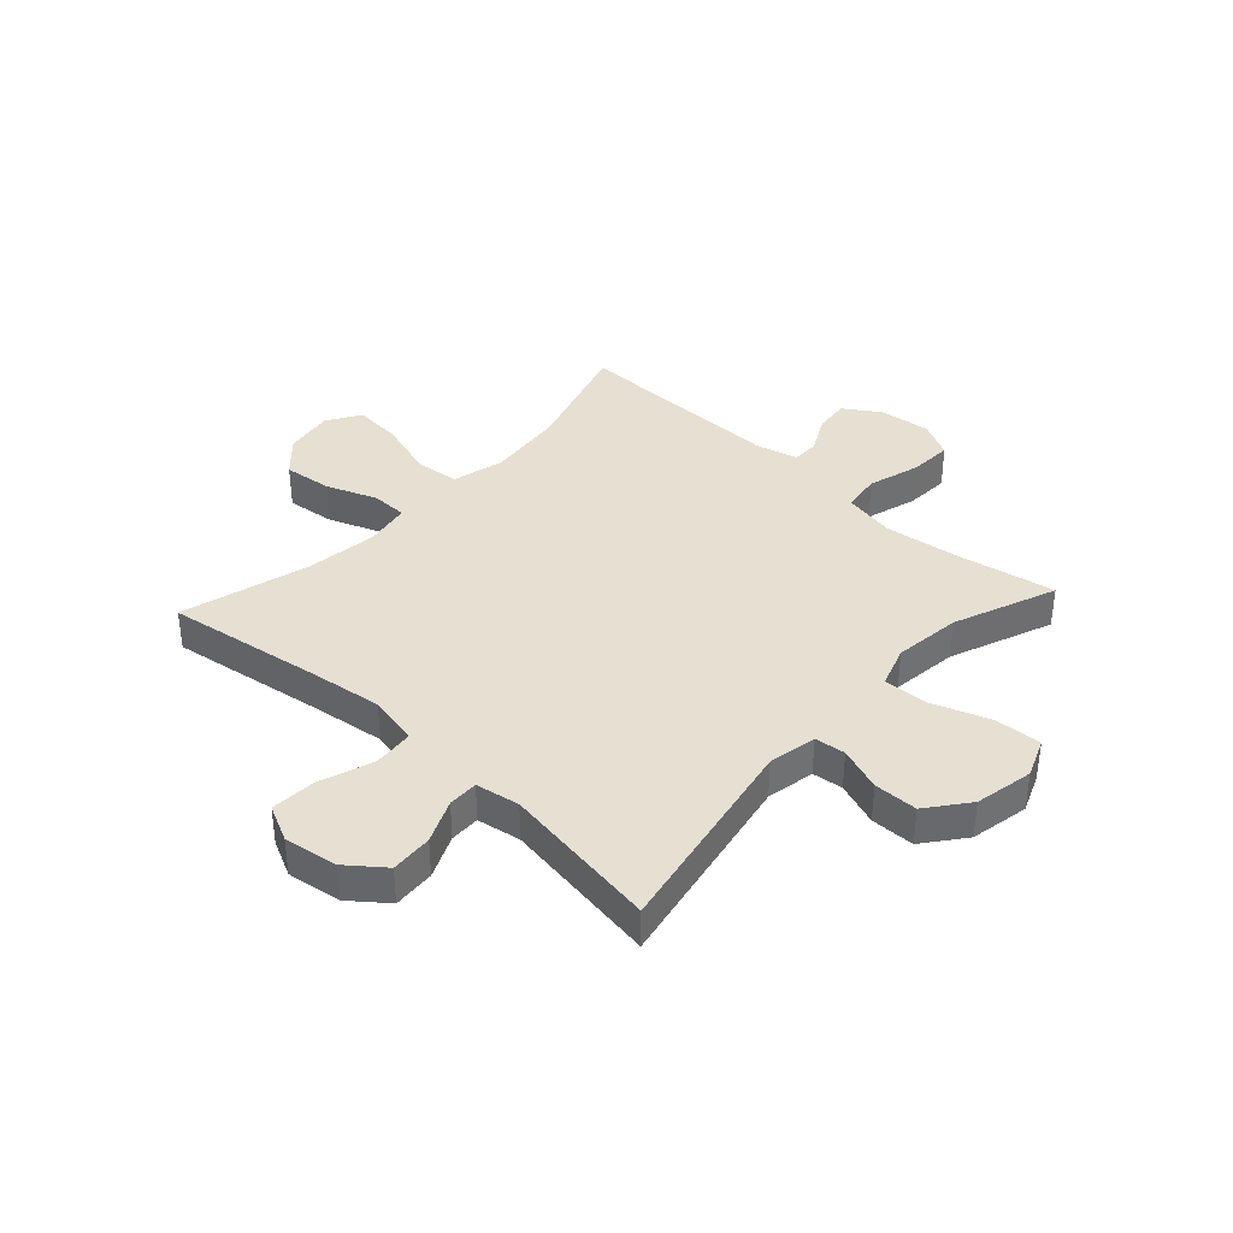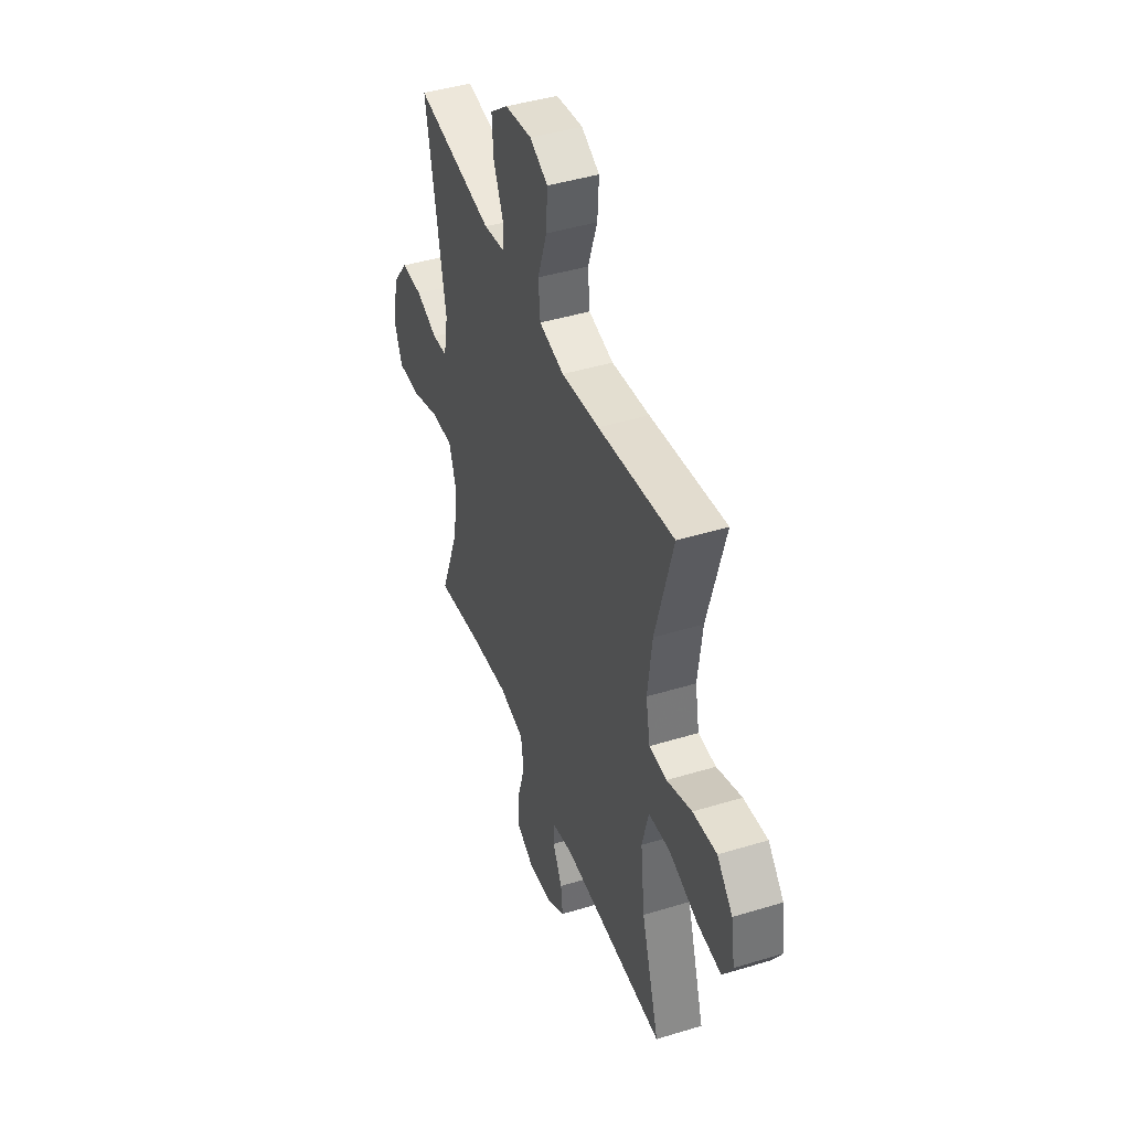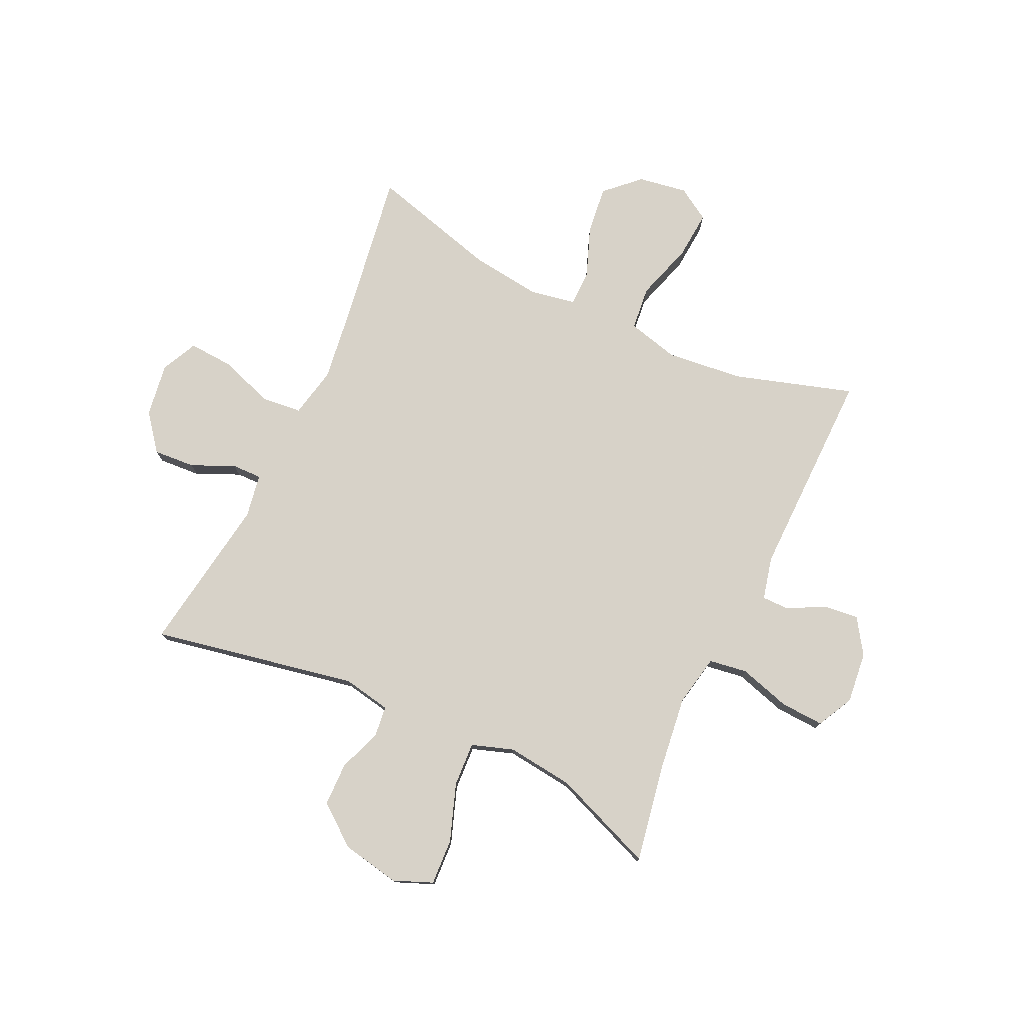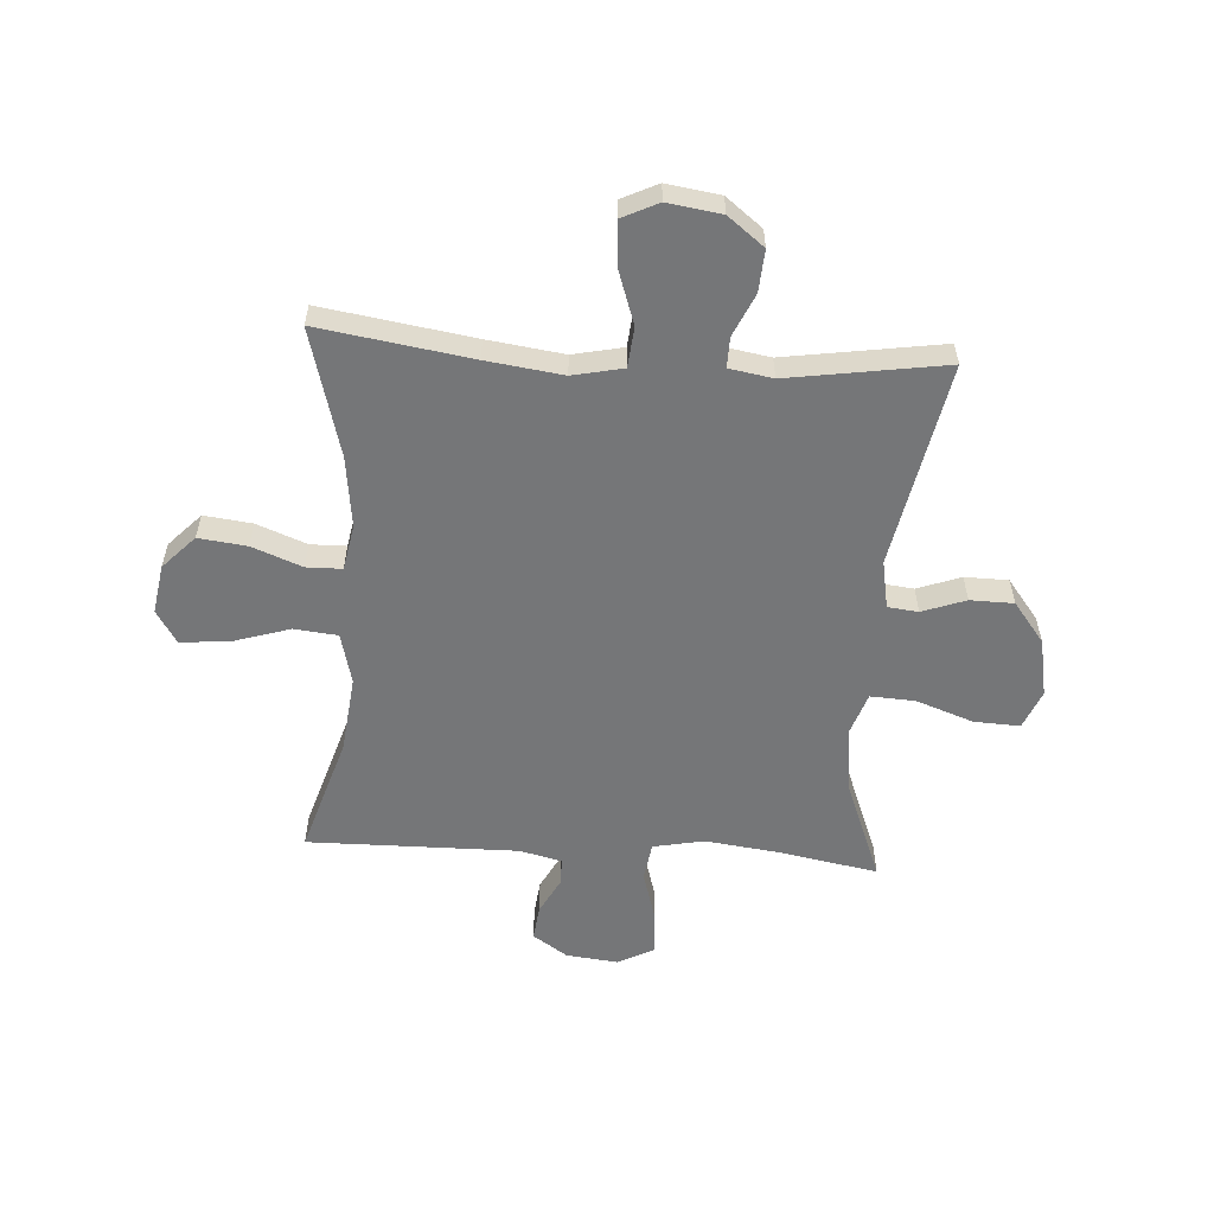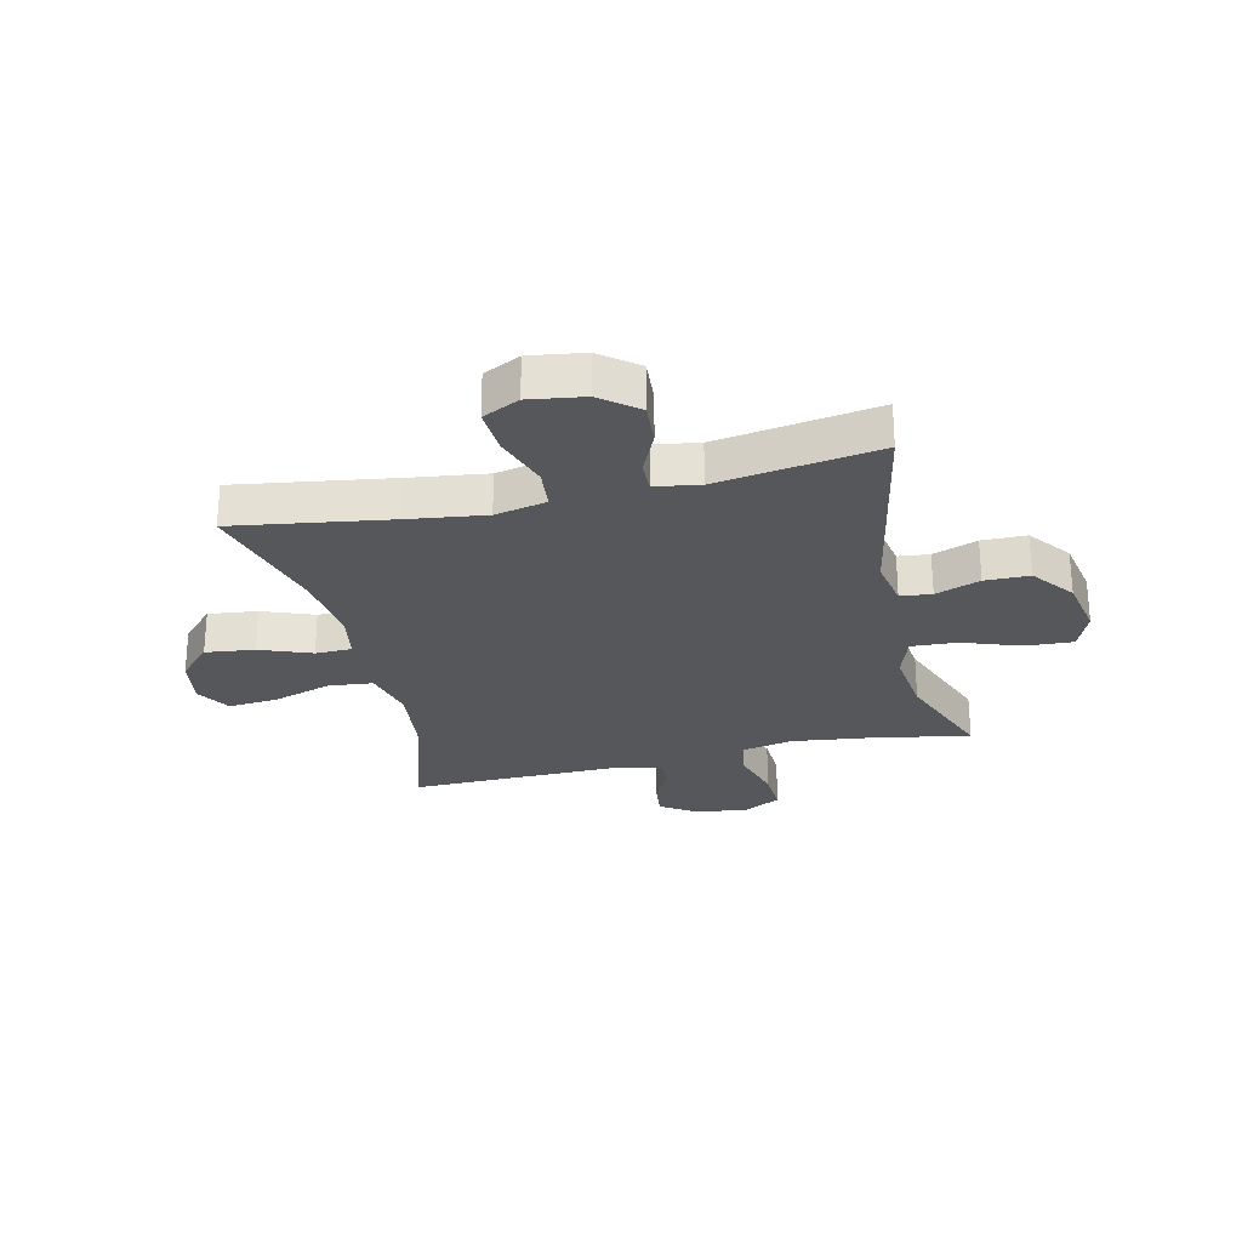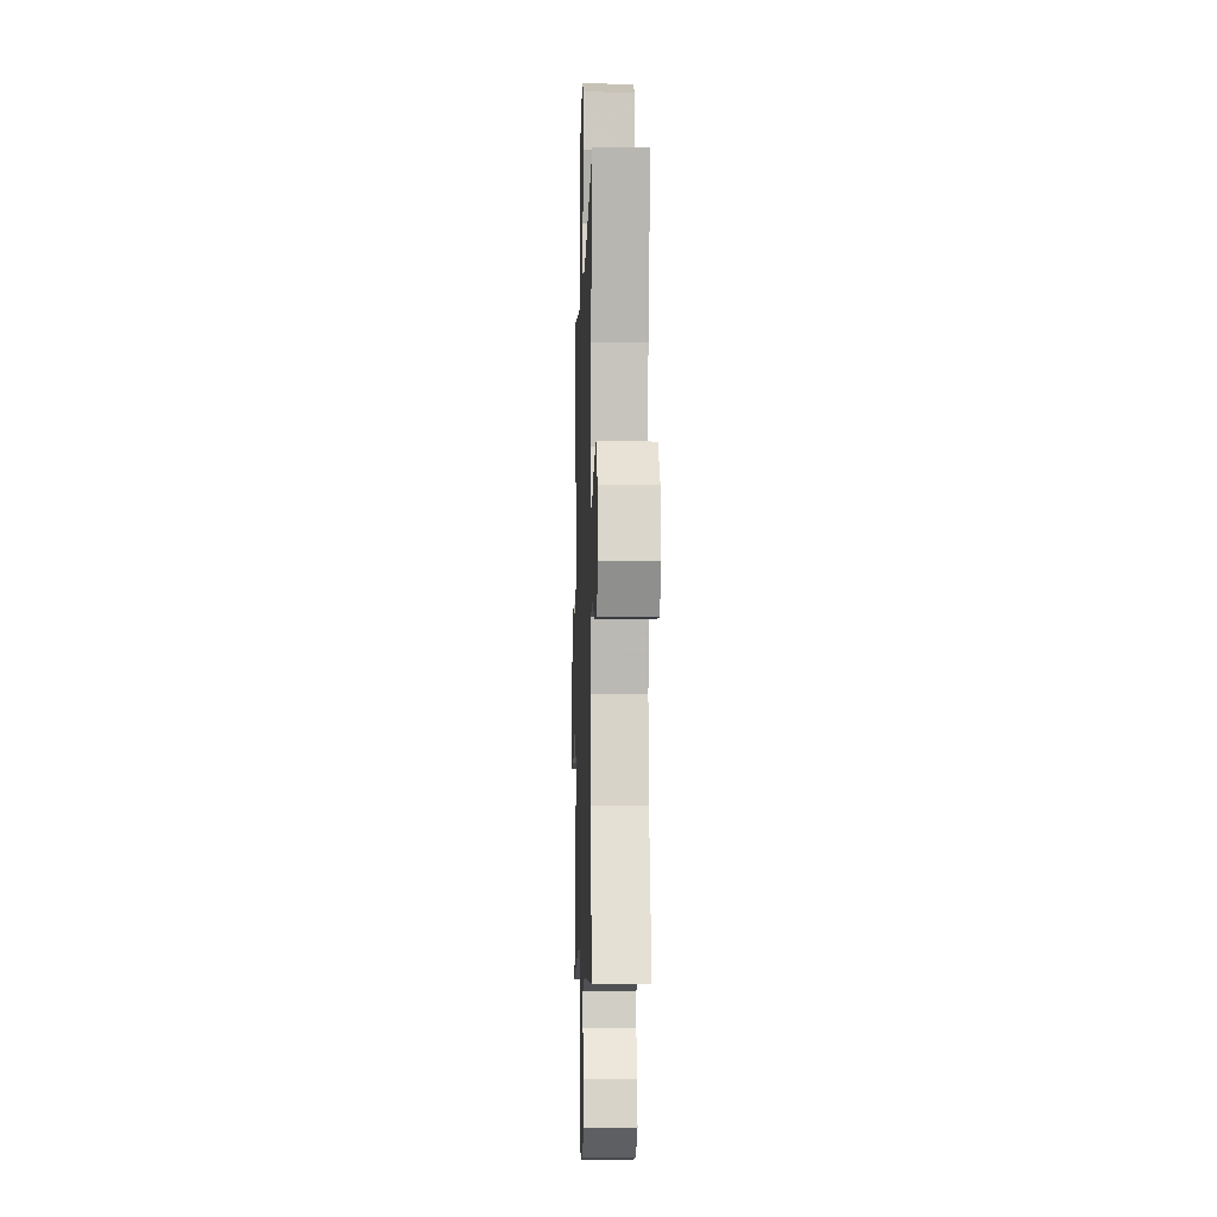
<metadata>
{"format":"obj","ext":"obj","renderer":"f3d","projection":"perspective","resolution":1024,"background":"white","views":[{"elev":37.7,"azim":42.6,"up":"+Y"},{"elev":44.0,"azim":-109.7,"up":"+Z"},{"elev":77.3,"azim":115.1,"up":"+Y"},{"elev":-56.8,"azim":-3.8,"up":"+Y"},{"elev":-26.9,"azim":13.1,"up":"+Y"},{"elev":-6.8,"azim":-91.8,"up":"+Z"}]}
</metadata>
<code>
v 0.5 0.07 -0.5
v 0.329 0.07 -0.469
v 0.194 0.07 -0.452
v 0.103 0.07 -0.47
v 0.093 0.07 -0.538
v 0.12 0.07 -0.629
v 0.124 0.07 -0.706
v 0.06 0.07 -0.739
v -0.031 0.07 -0.729
v -0.093 0.07 -0.688
v -0.086 0.07 -0.626
v -0.052 0.07 -0.561
v -0.052 0.07 -0.513
v -0.127 0.07 -0.495
v -0.5 0.07 -0.5
v -0.435 0.07 -0.29
v -0.42 0.07 -0.154
v -0.443 0.07 -0.063
v -0.52 0.07 -0.055
v -0.622 0.07 -0.087
v -0.708 0.07 -0.094
v -0.744 0.07 -0.036
v -0.73 0.07 0.051
v -0.674 0.07 0.11
v -0.589 0.07 0.1
v -0.5 0.07 0.066
v -0.437 0.07 0.067
v -0.422 0.07 0.148
v -0.438 0.07 0.274
v -0.5 0.07 0.5
v -0.231 0.07 0.459
v -0.096 0.07 0.441
v -0.007 0.07 0.46
v 0 0.07 0.531
v -0.033 0.07 0.627
v -0.038 0.07 0.706
v 0.026 0.07 0.737
v 0.121 0.07 0.723
v 0.185 0.07 0.673
v 0.18 0.07 0.599
v 0.146 0.07 0.523
v 0.145 0.07 0.47
v 0.222 0.07 0.457
v 0.5 0.07 0.5
v 0.43 0.07 0.137
v 0.446 0.07 0.052
v 0.5 0.07 0.046
v 0.577 0.07 0.074
v 0.654 0.07 0.073
v 0.71 0.07 0.001
v 0.73 0.07 -0.102
v 0.702 0.07 -0.171
v 0.62 0.07 -0.167
v 0.519 0.07 -0.131
v 0.44 0.07 -0.127
v 0.415 0.07 -0.201
v 0.429 0.07 -0.319
v 0.5 0 -0.5
v 0.329 0 -0.469
v 0.194 0 -0.452
v 0.103 0 -0.47
v 0.093 0 -0.538
v 0.12 0 -0.629
v 0.124 0 -0.706
v 0.06 0 -0.739
v -0.031 0 -0.729
v -0.093 0 -0.688
v -0.086 0 -0.626
v -0.052 0 -0.561
v -0.052 0 -0.513
v -0.127 0 -0.495
v -0.5 0 -0.5
v -0.435 0 -0.29
v -0.42 0 -0.154
v -0.443 0 -0.063
v -0.52 0 -0.055
v -0.622 0 -0.087
v -0.708 0 -0.094
v -0.744 0 -0.036
v -0.73 0 0.051
v -0.674 0 0.11
v -0.589 0 0.1
v -0.5 0 0.066
v -0.437 0 0.067
v -0.422 0 0.148
v -0.438 0 0.274
v -0.5 0 0.5
v -0.231 0 0.459
v -0.096 0 0.441
v -0.007 0 0.46
v 0 0 0.531
v -0.033 0 0.627
v -0.038 0 0.706
v 0.026 0 0.737
v 0.121 0 0.723
v 0.185 0 0.673
v 0.18 0 0.599
v 0.146 0 0.523
v 0.145 0 0.47
v 0.222 0 0.457
v 0.5 0 0.5
v 0.43 0 0.137
v 0.446 0 0.052
v 0.5 0 0.046
v 0.577 0 0.074
v 0.654 0 0.073
v 0.71 0 0.001
v 0.73 0 -0.102
v 0.702 0 -0.171
v 0.62 0 -0.167
v 0.519 0 -0.131
v 0.44 0 -0.127
v 0.415 0 -0.201
v 0.429 0 -0.319
f 51 52 53 54
f 51 54 55
f 50 51 55
f 47 48 49 50
f 46 47 50 55
f 45 46 55 56
f 43 44 45
f 42 43 45 56
f 38 39 40 41
f 38 41 42
f 37 38 42
f 34 35 36 37
f 33 34 37 42
f 32 33 42 56
f 29 30 31
f 28 29 31 32
f 27 28 32 56
f 23 24 25 26
f 19 20 21 22
f 19 22 23 26
f 14 15 16
f 13 14 16 17
f 9 10 11 12
f 9 12 13
f 8 9 13
f 5 6 7 8
f 4 5 8 13
f 57 1 2
f 57 2 3
f 56 57 3 4
f 18 19 26 27
f 17 18 27 56
f 4 13 17 56
f 111 110 109 108
f 112 111 108
f 112 108 107
f 107 106 105 104
f 112 107 104 103
f 113 112 103 102
f 102 101 100
f 113 102 100 99
f 98 97 96 95
f 99 98 95
f 99 95 94
f 94 93 92 91
f 99 94 91 90
f 113 99 90 89
f 88 87 86
f 89 88 86 85
f 113 89 85 84
f 83 82 81 80
f 79 78 77 76
f 83 80 79 76
f 73 72 71
f 74 73 71 70
f 69 68 67 66
f 70 69 66
f 70 66 65
f 65 64 63 62
f 70 65 62 61
f 59 58 114
f 60 59 114
f 61 60 114 113
f 84 83 76 75
f 113 84 75 74
f 113 74 70 61
f 1 58 59 2
f 2 59 60 3
f 3 60 61 4
f 4 61 62 5
f 5 62 63 6
f 6 63 64 7
f 7 64 65 8
f 8 65 66 9
f 9 66 67 10
f 10 67 68 11
f 11 68 69 12
f 12 69 70 13
f 13 70 71 14
f 14 71 72 15
f 15 72 73 16
f 16 73 74 17
f 17 74 75 18
f 18 75 76 19
f 19 76 77 20
f 20 77 78 21
f 21 78 79 22
f 22 79 80 23
f 23 80 81 24
f 24 81 82 25
f 25 82 83 26
f 26 83 84 27
f 27 84 85 28
f 28 85 86 29
f 29 86 87 30
f 30 87 88 31
f 31 88 89 32
f 32 89 90 33
f 33 90 91 34
f 34 91 92 35
f 35 92 93 36
f 36 93 94 37
f 37 94 95 38
f 38 95 96 39
f 39 96 97 40
f 40 97 98 41
f 41 98 99 42
f 42 99 100 43
f 43 100 101 44
f 44 101 102 45
f 45 102 103 46
f 46 103 104 47
f 47 104 105 48
f 48 105 106 49
f 49 106 107 50
f 50 107 108 51
f 51 108 109 52
f 52 109 110 53
f 53 110 111 54
f 54 111 112 55
f 55 112 113 56
f 56 113 114 57
f 57 114 58 1

</code>
